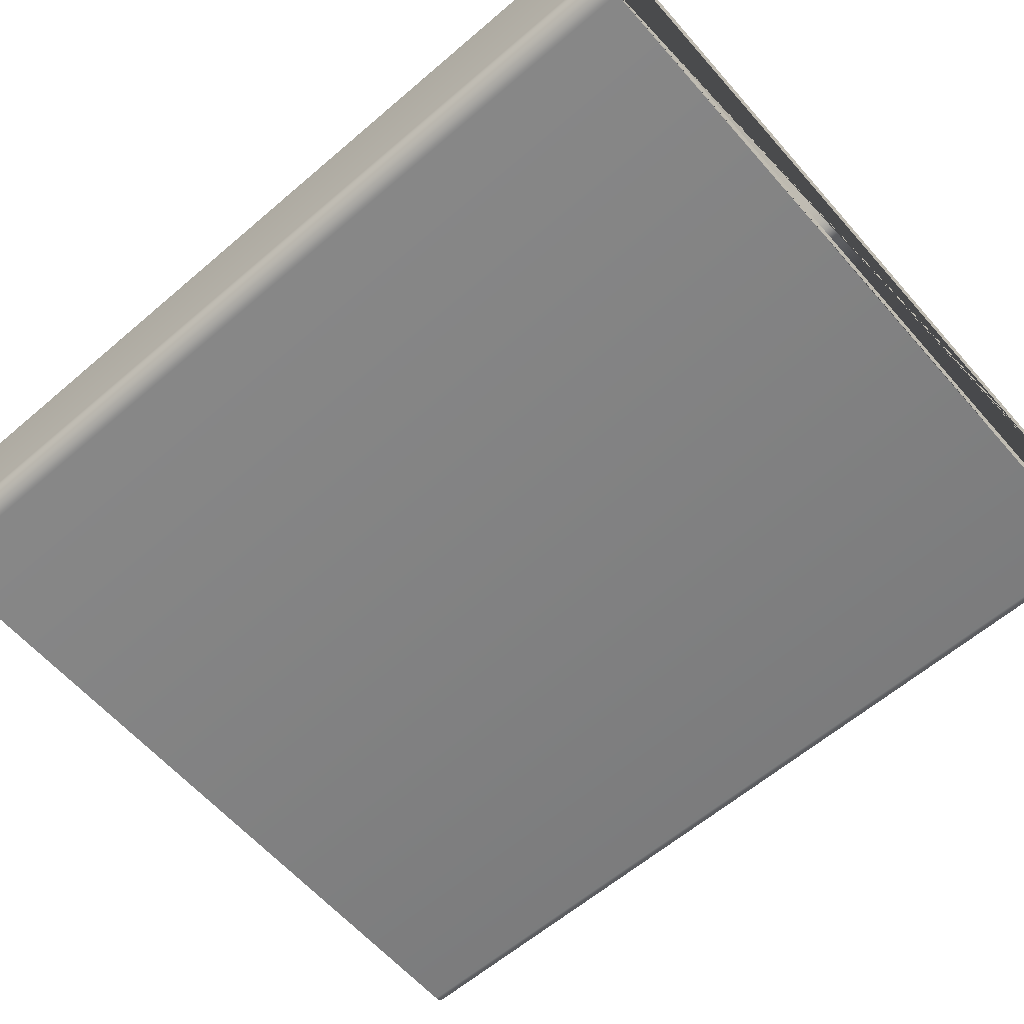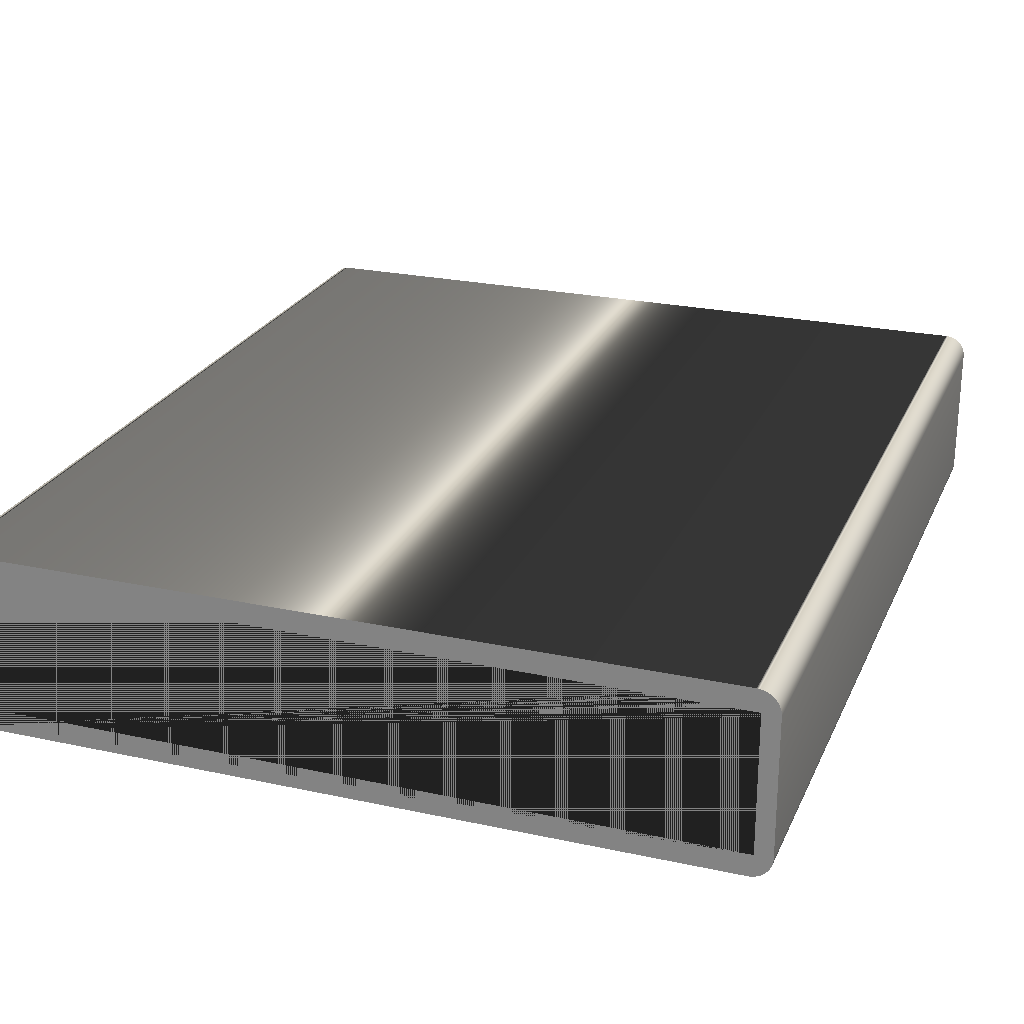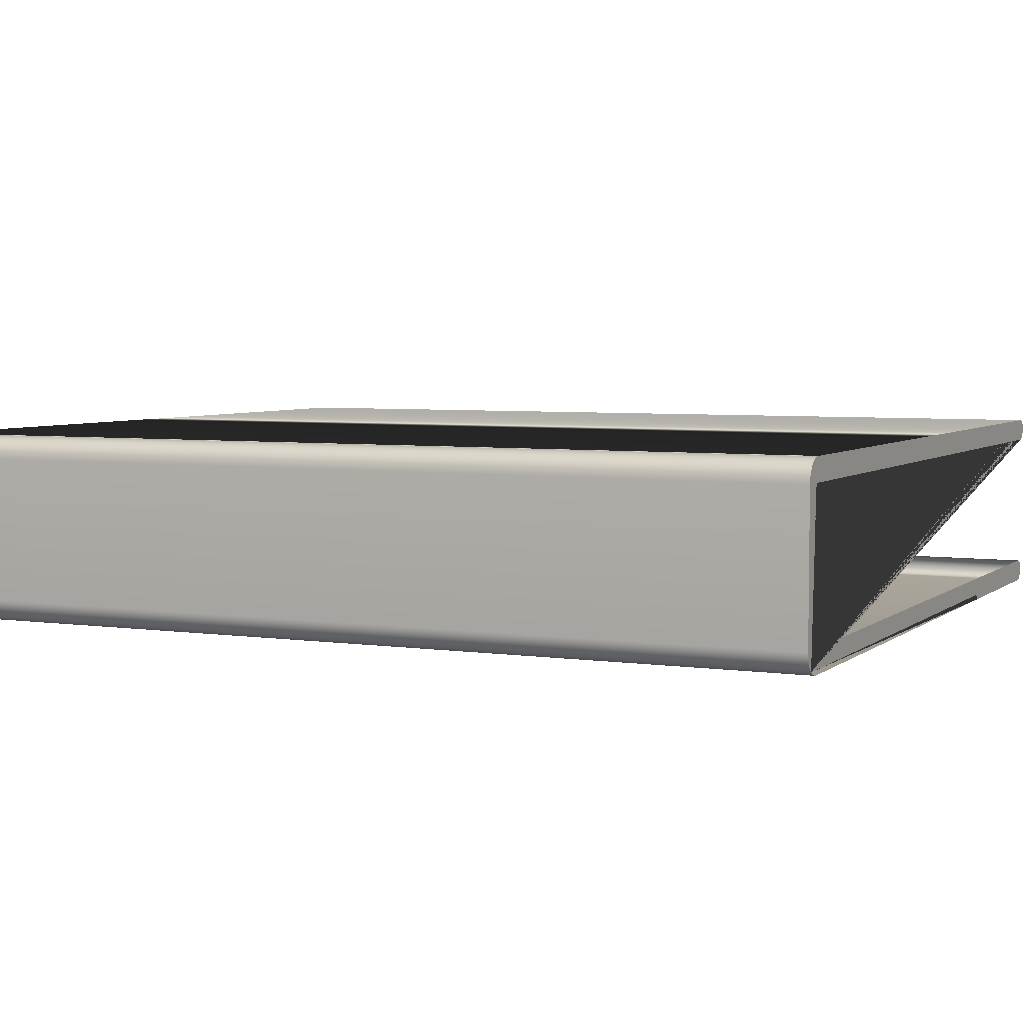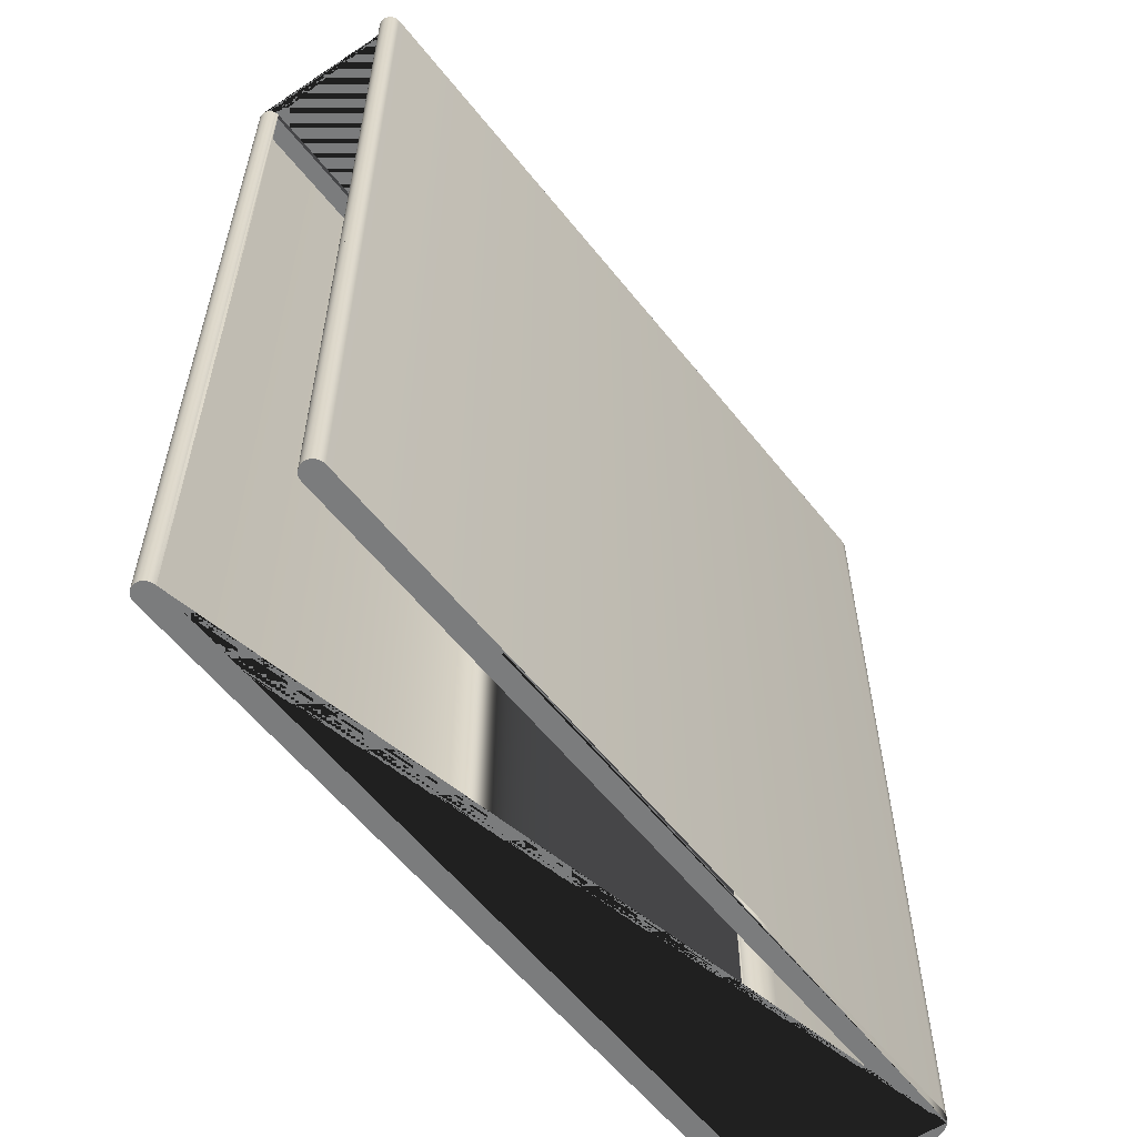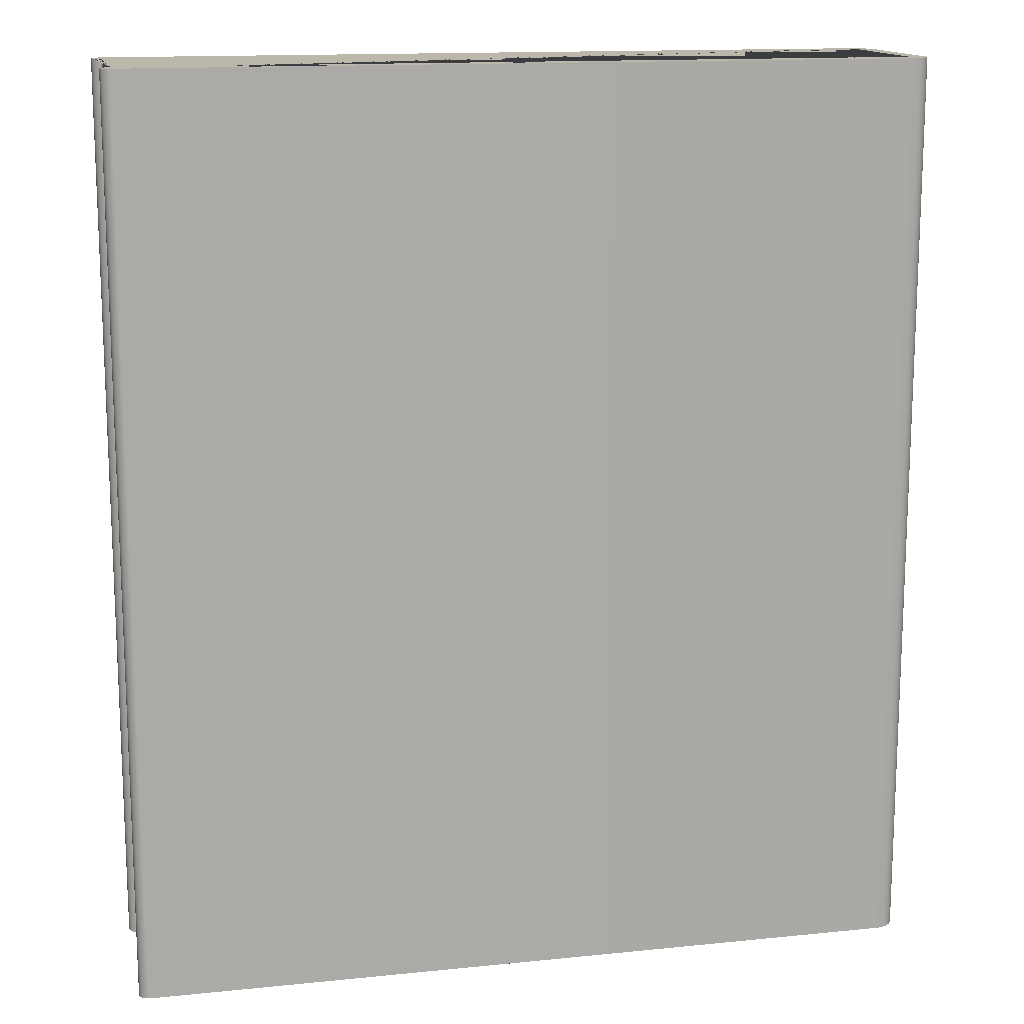
<metadata>
{"format":"obj","ext":"obj","renderer":"f3d","projection":"perspective","resolution":1024,"background":"white","views":[{"elev":-61.3,"azim":-48.9,"up":"+Z"},{"elev":24.2,"azim":-160.2,"up":"+Z"},{"elev":4.8,"azim":-64.9,"up":"+Z"},{"elev":-58.7,"azim":128.2,"up":"+Y"},{"elev":14.3,"azim":167.4,"up":"+Y"}]}
</metadata>
<code>
g grp25
v 175 201.1 -371.8
v 5.847 201.1 -371.8
v 5.209 201.1 -371.8
v 4.582 201.1 -371.7
v 3.977 201.1 -371.5
v 3.403 201.1 -371.2
v 2.872 201.1 -370.8
v 2.391 201.1 -370.4
v 1.97 201.1 -369.9
v 1.615 201.1 -369.4
v 1.332 201.1 -368.8
v 1.126 201.1 -368.2
v 1.002 201.1 -367.6
v 0.96 201.1 -367
v 0.96 201.1 -336.4
v 1.002 201.1 -335.8
v 1.126 201.1 -335.2
v 1.332 201.1 -334.6
v 1.615 201.1 -334
v 1.97 201.1 -333.5
v 2.391 201.1 -333
v 2.872 201.1 -332.5
v 3.403 201.1 -332.2
v 3.977 201.1 -331.9
v 4.582 201.1 -331.7
v 5.209 201.1 -331.6
v 5.847 201.1 -331.5
v 175 201.1 -331.5
v 175.6 201.1 -331.6
v 176.2 201.1 -331.9
v 176.7 201.1 -332.3
v 177.1 201.1 -332.8
v 177.3 201.1 -333.4
v 177.4 201.1 -334
v 177.3 201.1 -334.6
v 177.1 201.1 -335.2
v 176.7 201.1 -335.7
v 176.2 201.1 -336.1
v 175.6 201.1 -336.3
v 175 201.1 -336.4
v 4.792 201.1 -336.4
v 4.792 201.1 -366.9
v 175 201.1 -366.9
v 175.6 201.1 -367
v 176.2 201.1 -367.2
v 176.7 201.1 -367.6
v 177.1 201.1 -368.1
v 177.4 201.1 -368.7
v 177.4 201.1 -369.4
v 177.4 201.1 -370
v 177.1 201.1 -370.6
v 176.7 201.1 -371.1
v 176.2 201.1 -371.5
v 175.6 201.1 -371.8
v 175 0.01809 -371.8
v 131.5 0.01809 -371.8
v 5.847 0.01809 -371.8
v 5.847 201.1 -371.8
v 175 201.1 -371.8
v 2.872 0.01809 -370.8
v 3.139 0.01809 -371
v 3.335 0.01809 -370.9
v 3.783 0.01809 -370.8
v 4.247 0.01809 -370.7
v 4.719 0.02813 -370.6
v 129.9 0.01809 -370.6
v 130.3 0.01809 -370.7
v 130.8 0.01809 -370.9
v 131.1 0.01809 -371.2
v 131.4 0.01809 -371.5
v 131.5 0.01809 -371.8
v 175 0.01809 -371.8
v 175.6 0.01809 -371.8
v 176.2 0.01809 -371.5
v 176.7 0.01809 -371.1
v 177.1 0.01809 -370.6
v 177.4 0.01809 -370
v 177.4 0.01809 -369.4
v 177.4 0.01809 -368.7
v 177.1 0.01809 -368.1
v 176.7 0.01809 -367.6
v 176.2 0.01809 -367.2
v 175.6 0.01809 -367
v 175 0.01809 -366.9
v 4.792 0.01809 -366.9
v 4.792 0.01809 -336.4
v 175 0.01809 -336.4
v 175.6 0.01809 -336.3
v 176.2 0.01809 -336.1
v 176.7 0.01809 -335.7
v 177.1 0.01809 -335.2
v 177.3 0.01809 -334.6
v 177.4 0.01809 -334
v 177.3 0.01809 -333.4
v 177.1 0.01809 -332.8
v 176.7 0.01809 -332.3
v 176.2 0.01809 -331.9
v 175.6 0.01809 -331.6
v 175 0.01809 -331.5
v 5.847 0.03166 -331.5
v 5.209 0.01809 -331.6
v 4.582 0.01809 -331.7
v 3.977 0.01809 -331.9
v 3.403 0.01809 -332.2
v 2.872 0.01809 -332.5
v 2.391 0.01809 -333
v 1.97 0.01809 -333.5
v 1.615 0.01809 -334
v 1.332 0.01809 -334.6
v 1.126 0.01809 -335.2
v 1.002 0.01809 -335.8
v 0.96 0.01809 -336.4
v 0.96 0.01809 -367
v 1.002 0.01809 -367.6
v 1.126 0.01809 -368.2
v 1.332 0.01809 -368.8
v 1.615 0.01809 -369.4
v 1.97 0.01809 -369.9
v 2.391 0.01809 -370.4
v 2.872 201.1 -370.8
v 3.403 201.1 -371.2
v 3.403 0.01809 -371.2
v 3.139 0.01809 -371
v 2.872 0.01809 -370.8
v 3.403 201.1 -371.2
v 3.977 201.1 -371.5
v 3.977 0.01809 -371.5
v 3.403 0.01809 -371.2
v 3.977 201.1 -371.5
v 4.582 201.1 -371.7
v 4.582 0.01809 -371.7
v 3.977 0.01809 -371.5
v 4.582 201.1 -371.7
v 5.209 201.1 -371.8
v 5.209 0.01809 -371.8
v 4.582 0.01809 -371.7
v 5.209 201.1 -371.8
v 5.847 201.1 -371.8
v 5.847 0.01809 -371.8
v 5.209 0.01809 -371.8
v 2.391 201.1 -370.4
v 2.872 201.1 -370.8
v 2.872 0.01809 -370.8
v 2.391 0.01809 -370.4
v 1.97 201.1 -369.9
v 2.391 201.1 -370.4
v 2.391 0.01809 -370.4
v 1.97 0.01809 -369.9
v 1.615 201.1 -369.4
v 1.97 201.1 -369.9
v 1.97 0.01809 -369.9
v 1.615 0.01809 -369.4
v 1.332 201.1 -368.8
v 1.615 201.1 -369.4
v 1.615 0.01809 -369.4
v 1.332 0.01809 -368.8
v 1.126 201.1 -368.2
v 1.332 201.1 -368.8
v 1.332 0.01809 -368.8
v 1.126 0.01809 -368.2
v 1.002 201.1 -367.6
v 1.126 201.1 -368.2
v 1.126 0.01809 -368.2
v 1.002 0.01809 -367.6
v 0.96 201.1 -367
v 1.002 201.1 -367.6
v 1.002 0.01809 -367.6
v 0.96 0.01809 -367
v 0.96 201.1 -367
v 0.96 0.01809 -367
v 0.96 0.01809 -336.4
v 0.96 201.1 -336.4
v 1.002 201.1 -335.8
v 0.96 201.1 -336.4
v 0.96 0.01809 -336.4
v 1.002 0.01809 -335.8
v 1.126 201.1 -335.2
v 1.002 201.1 -335.8
v 1.002 0.01809 -335.8
v 1.126 0.01809 -335.2
v 1.332 201.1 -334.6
v 1.126 201.1 -335.2
v 1.126 0.01809 -335.2
v 1.332 0.01809 -334.6
v 1.615 201.1 -334
v 1.332 201.1 -334.6
v 1.332 0.01809 -334.6
v 1.615 0.01809 -334
v 1.97 201.1 -333.5
v 1.615 201.1 -334
v 1.615 0.01809 -334
v 1.97 0.01809 -333.5
v 2.391 201.1 -333
v 1.97 201.1 -333.5
v 1.97 0.01809 -333.5
v 2.391 0.01809 -333
v 2.872 201.1 -332.5
v 2.391 201.1 -333
v 2.391 0.01809 -333
v 2.872 0.01809 -332.5
v 3.403 201.1 -332.2
v 2.872 201.1 -332.5
v 2.872 0.01809 -332.5
v 3.403 0.01809 -332.2
v 3.977 201.1 -331.9
v 3.403 201.1 -332.2
v 3.403 0.01809 -332.2
v 3.977 0.01809 -331.9
v 4.582 201.1 -331.7
v 3.977 201.1 -331.9
v 3.977 0.01809 -331.9
v 4.582 0.01809 -331.7
v 5.209 201.1 -331.6
v 4.582 201.1 -331.7
v 4.582 0.01809 -331.7
v 5.209 0.01809 -331.6
v 5.847 201.1 -331.5
v 5.209 201.1 -331.6
v 5.209 0.01809 -331.6
v 5.847 0.03166 -331.5
v 5.847 0.03166 -331.5
v 5.847 201.1 -331.5
v 175 201.1 -331.5
v 175 0.01809 -331.5
v 175 0.01809 -331.5
v 175.6 0.01809 -331.6
v 175.6 201.1 -331.6
v 175 201.1 -331.5
v 175.6 0.01809 -331.6
v 176.2 0.01809 -331.9
v 176.2 201.1 -331.9
v 175.6 201.1 -331.6
v 176.2 0.01809 -331.9
v 176.7 0.01809 -332.3
v 176.7 201.1 -332.3
v 176.2 201.1 -331.9
v 176.7 0.01809 -332.3
v 177.1 0.01809 -332.8
v 177.1 201.1 -332.8
v 176.7 201.1 -332.3
v 177.1 0.01809 -332.8
v 177.3 0.01809 -333.4
v 177.3 201.1 -333.4
v 177.1 201.1 -332.8
v 177.3 0.01809 -333.4
v 177.4 0.01809 -334
v 177.4 201.1 -334
v 177.3 201.1 -333.4
v 177.4 0.01809 -334
v 177.3 0.01809 -334.6
v 177.3 201.1 -334.6
v 177.4 201.1 -334
v 177.3 0.01809 -334.6
v 177.1 0.01809 -335.2
v 177.1 201.1 -335.2
v 177.3 201.1 -334.6
v 177.1 0.01809 -335.2
v 176.7 0.01809 -335.7
v 176.7 201.1 -335.7
v 177.1 201.1 -335.2
v 176.7 0.01809 -335.7
v 176.2 0.01809 -336.1
v 176.2 201.1 -336.1
v 176.7 201.1 -335.7
v 176.2 0.01809 -336.1
v 175.6 0.01809 -336.3
v 175.6 201.1 -336.3
v 176.2 201.1 -336.1
v 175.6 0.01809 -336.3
v 175 0.01809 -336.4
v 175 1.77 -336.4
v 175 199.1 -336.4
v 175 201.1 -336.4
v 175.6 201.1 -336.3
v 175 201.1 -336.4
v 4.792 201.1 -336.4
v 4.792 199.1 -336.4
v 175 199.1 -336.4
v 175 0.01809 -366.9
v 175.6 0.01809 -367
v 175.6 201.1 -367
v 175 201.1 -366.9
v 175 199.1 -366.9
v 175 1.77 -366.9
v 175.6 0.01809 -367
v 176.2 0.01809 -367.2
v 176.2 201.1 -367.2
v 175.6 201.1 -367
v 176.2 0.01809 -367.2
v 176.7 0.01809 -367.6
v 176.7 201.1 -367.6
v 176.2 201.1 -367.2
v 176.7 0.01809 -367.6
v 177.1 0.01809 -368.1
v 177.1 201.1 -368.1
v 176.7 201.1 -367.6
v 177.1 0.01809 -368.1
v 177.4 0.01809 -368.7
v 177.4 201.1 -368.7
v 177.1 201.1 -368.1
v 177.4 0.01809 -368.7
v 177.4 0.01809 -369.4
v 177.4 201.1 -369.4
v 177.4 201.1 -368.7
v 177.4 0.01809 -369.4
v 177.4 0.01809 -370
v 177.4 201.1 -370
v 177.4 201.1 -369.4
v 177.4 0.01809 -370
v 177.1 0.01809 -370.6
v 177.1 201.1 -370.6
v 177.4 201.1 -370
v 177.1 0.01809 -370.6
v 176.7 0.01809 -371.1
v 176.7 201.1 -371.1
v 177.1 201.1 -370.6
v 176.7 0.01809 -371.1
v 176.2 0.01809 -371.5
v 176.2 201.1 -371.5
v 176.7 201.1 -371.1
v 176.2 0.01809 -371.5
v 175.6 0.01809 -371.8
v 175.6 201.1 -371.8
v 176.2 201.1 -371.5
v 175.6 0.01809 -371.8
v 175 0.01809 -371.8
v 175 201.1 -371.8
v 175.6 201.1 -371.8
v 4.792 201.1 -366.9
v 175 201.1 -366.9
v 175 199.1 -366.9
v 4.792 199.1 -366.9
f 1 2 3
f 1 3 4
f 1 4 5
f 1 5 6
f 1 6 7
f 1 7 8
f 1 8 9
f 1 9 10
f 1 10 11
f 1 11 12
f 1 12 13
f 1 13 14
f 1 14 15
f 1 15 16
f 1 16 17
f 1 17 18
f 1 18 19
f 1 19 20
f 1 20 21
f 1 21 22
f 1 22 23
f 1 23 24
f 1 24 25
f 1 25 26
f 1 26 27
f 1 27 28
f 1 28 29
f 1 29 30
f 1 30 31
f 1 31 32
f 1 32 33
f 1 33 34
f 1 34 35
f 1 35 36
f 1 36 37
f 1 37 38
f 1 38 39
f 1 39 40
f 1 40 41
f 1 41 42
f 1 42 43
f 1 43 44
f 1 44 45
f 1 45 46
f 1 46 47
f 1 47 48
f 1 48 49
f 1 49 50
f 1 50 51
f 1 51 52
f 1 52 53
f 1 53 54
f 55 56 57
f 55 57 58
f 55 58 59
f 60 61 62
f 60 62 63
f 60 63 64
f 60 64 65
f 60 65 66
f 60 66 67
f 60 67 68
f 60 68 69
f 60 69 70
f 60 70 71
f 60 71 72
f 60 72 73
f 60 73 74
f 60 74 75
f 60 75 76
f 60 76 77
f 60 77 78
f 60 78 79
f 60 79 80
f 60 80 81
f 60 81 82
f 60 82 83
f 60 83 84
f 60 84 85
f 60 85 86
f 60 86 87
f 60 87 88
f 60 88 89
f 60 89 90
f 60 90 91
f 60 91 92
f 60 92 93
f 60 93 94
f 60 94 95
f 60 95 96
f 60 96 97
f 60 97 98
f 60 98 99
f 60 99 100
f 60 100 101
f 60 101 102
f 60 102 103
f 60 103 104
f 60 104 105
f 60 105 106
f 60 106 107
f 60 107 108
f 60 108 109
f 60 109 110
f 60 110 111
f 60 111 112
f 60 112 113
f 60 113 114
f 60 114 115
f 60 115 116
f 60 116 117
f 60 117 118
f 60 118 119
f 120 121 122
f 120 122 123
f 120 123 124
f 125 126 127
f 125 127 128
f 129 130 131
f 129 131 132
f 133 134 135
f 133 135 136
f 137 138 139
f 137 139 140
f 141 142 143
f 141 143 144
f 145 146 147
f 145 147 148
f 149 150 151
f 149 151 152
f 153 154 155
f 153 155 156
f 157 158 159
f 157 159 160
f 161 162 163
f 161 163 164
f 165 166 167
f 165 167 168
f 169 170 171
f 169 171 172
f 173 174 175
f 173 175 176
f 177 178 179
f 177 179 180
f 181 182 183
f 181 183 184
f 185 186 187
f 185 187 188
f 189 190 191
f 189 191 192
f 193 194 195
f 193 195 196
f 197 198 199
f 197 199 200
f 201 202 203
f 201 203 204
f 205 206 207
f 205 207 208
f 209 210 211
f 209 211 212
f 213 214 215
f 213 215 216
f 217 218 219
f 217 219 220
f 221 222 223
f 221 223 224
f 225 226 227
f 225 227 228
f 229 230 231
f 229 231 232
f 233 234 235
f 233 235 236
f 237 238 239
f 237 239 240
f 241 242 243
f 241 243 244
f 245 246 247
f 245 247 248
f 249 250 251
f 249 251 252
f 253 254 255
f 253 255 256
f 257 258 259
f 257 259 260
f 261 262 263
f 261 263 264
f 265 266 267
f 265 267 268
f 269 270 271
f 269 271 272
f 269 272 273
f 269 273 274
f 275 276 277
f 275 277 278
f 279 280 281
f 279 281 282
f 279 282 283
f 279 283 284
f 285 286 287
f 285 287 288
f 289 290 291
f 289 291 292
f 293 294 295
f 293 295 296
f 297 298 299
f 297 299 300
f 301 302 303
f 301 303 304
f 305 306 307
f 305 307 308
f 309 310 311
f 309 311 312
f 313 314 315
f 313 315 316
f 317 318 319
f 317 319 320
f 321 322 323
f 321 323 324
f 325 326 327
f 325 327 328
f 329 330 331
f 329 331 332

</code>
